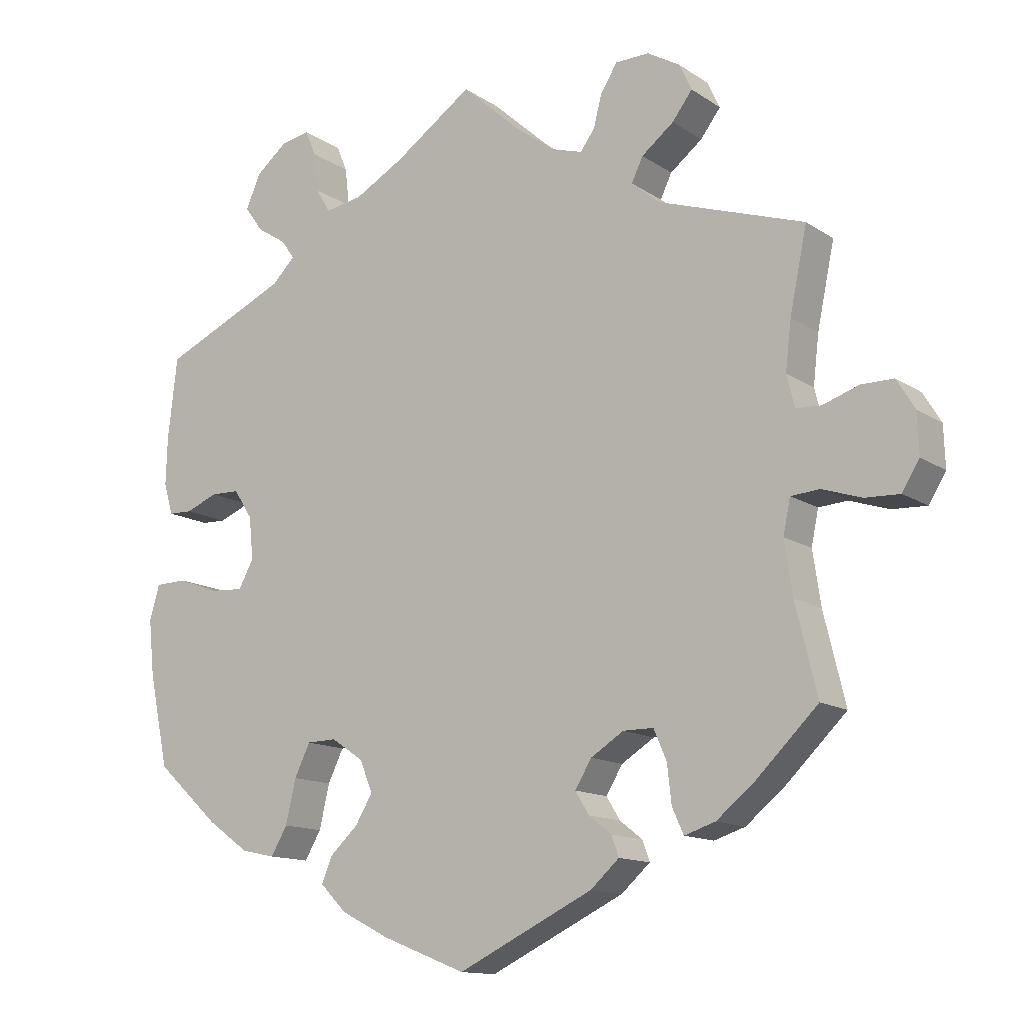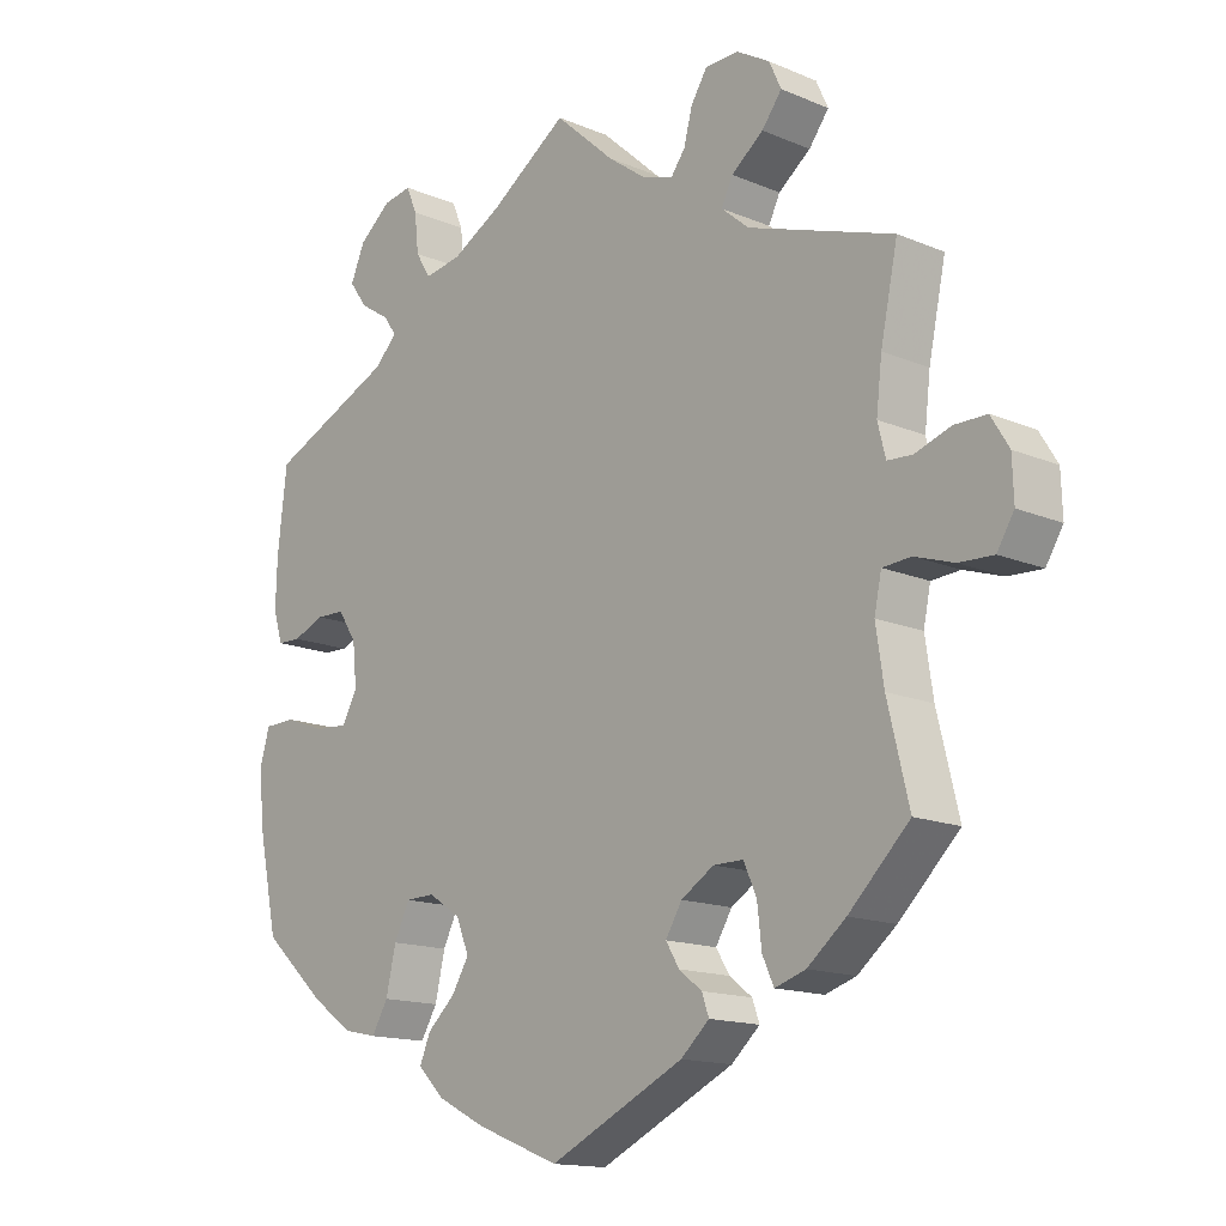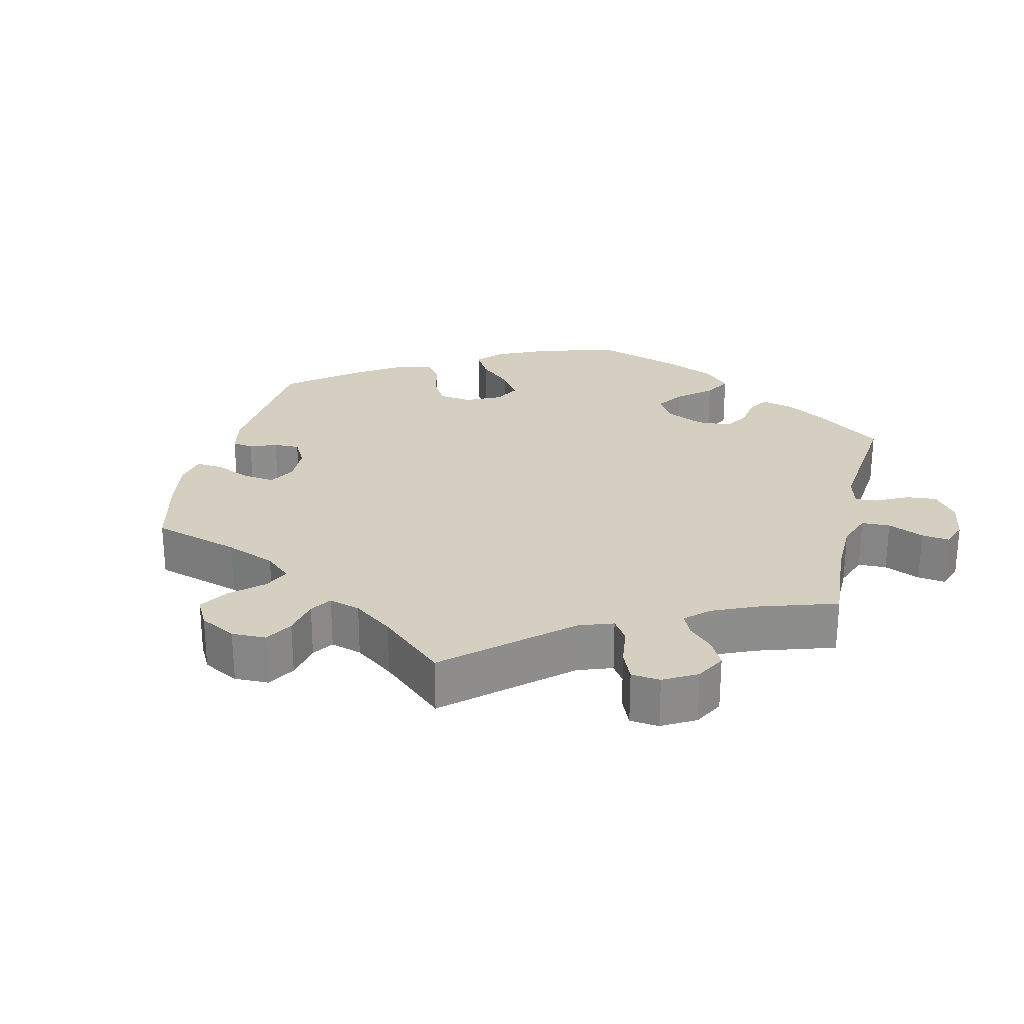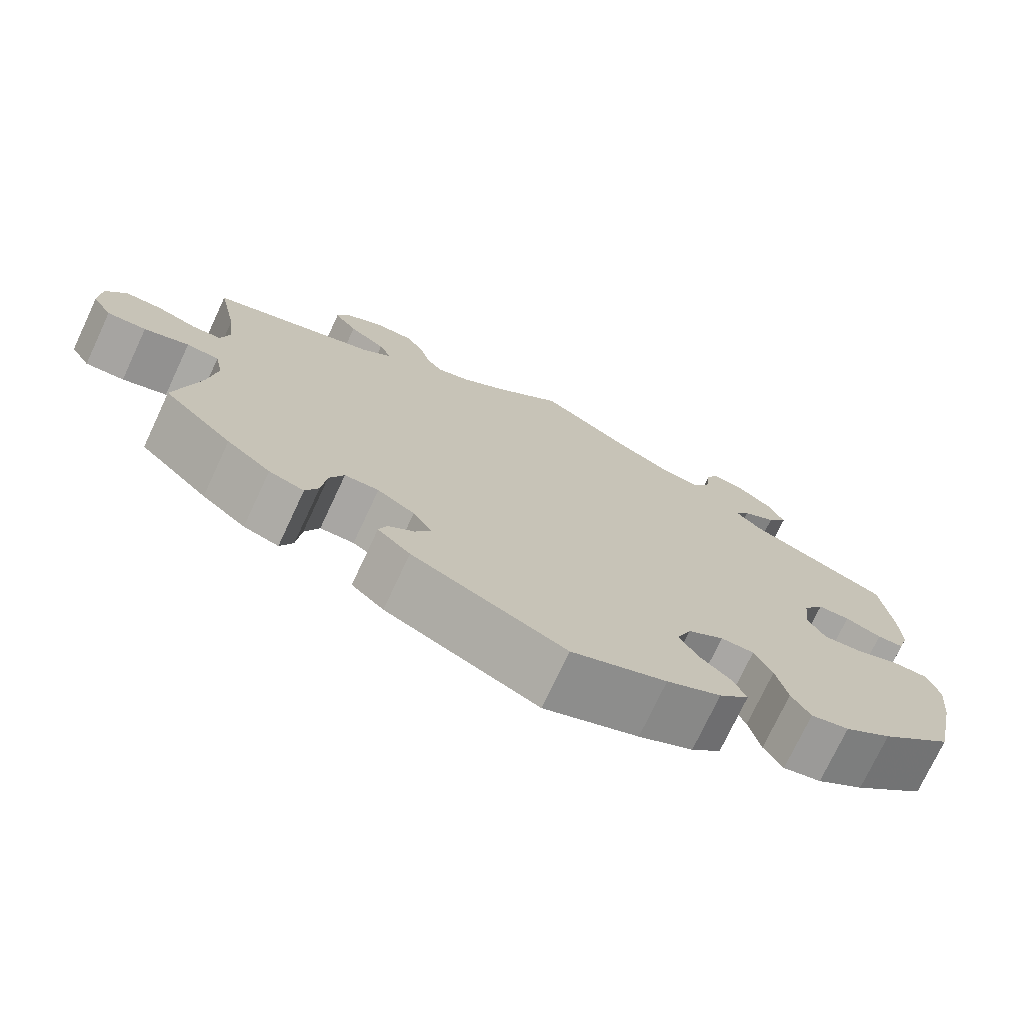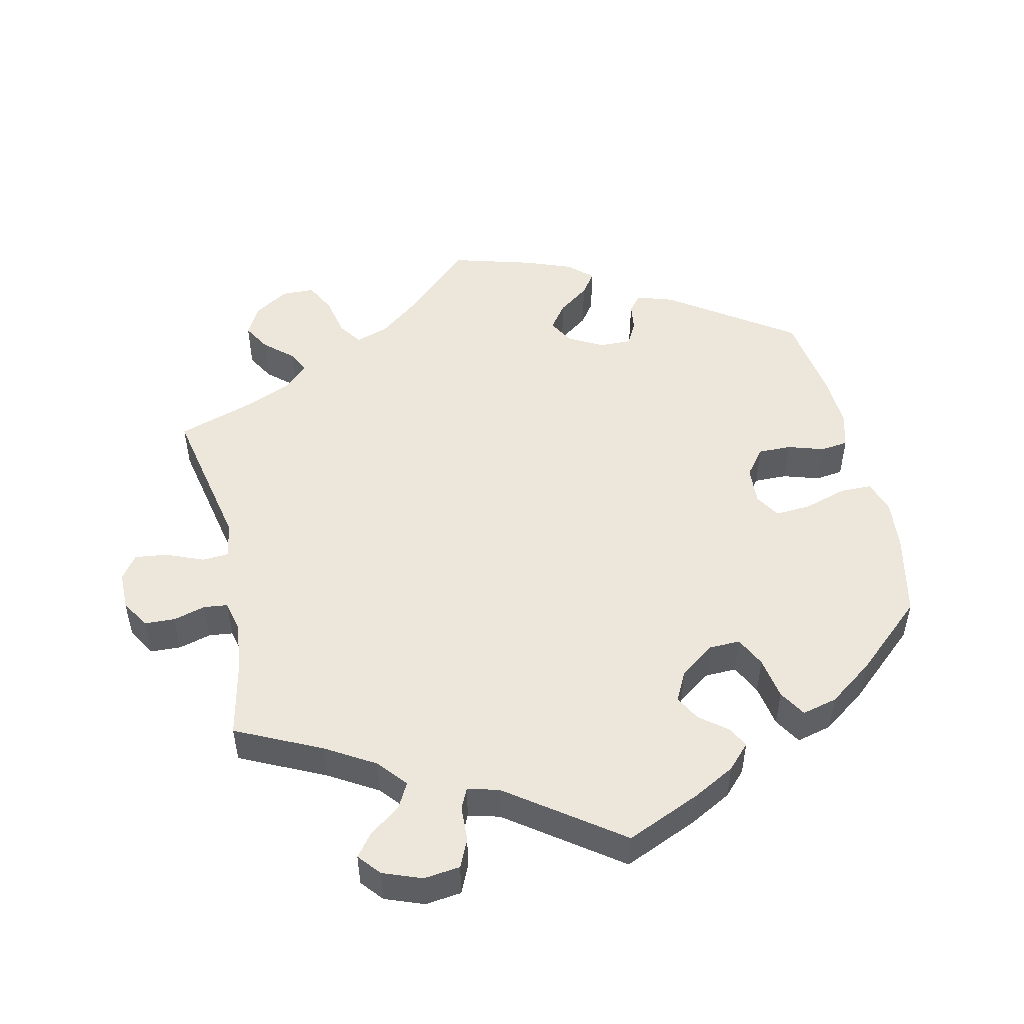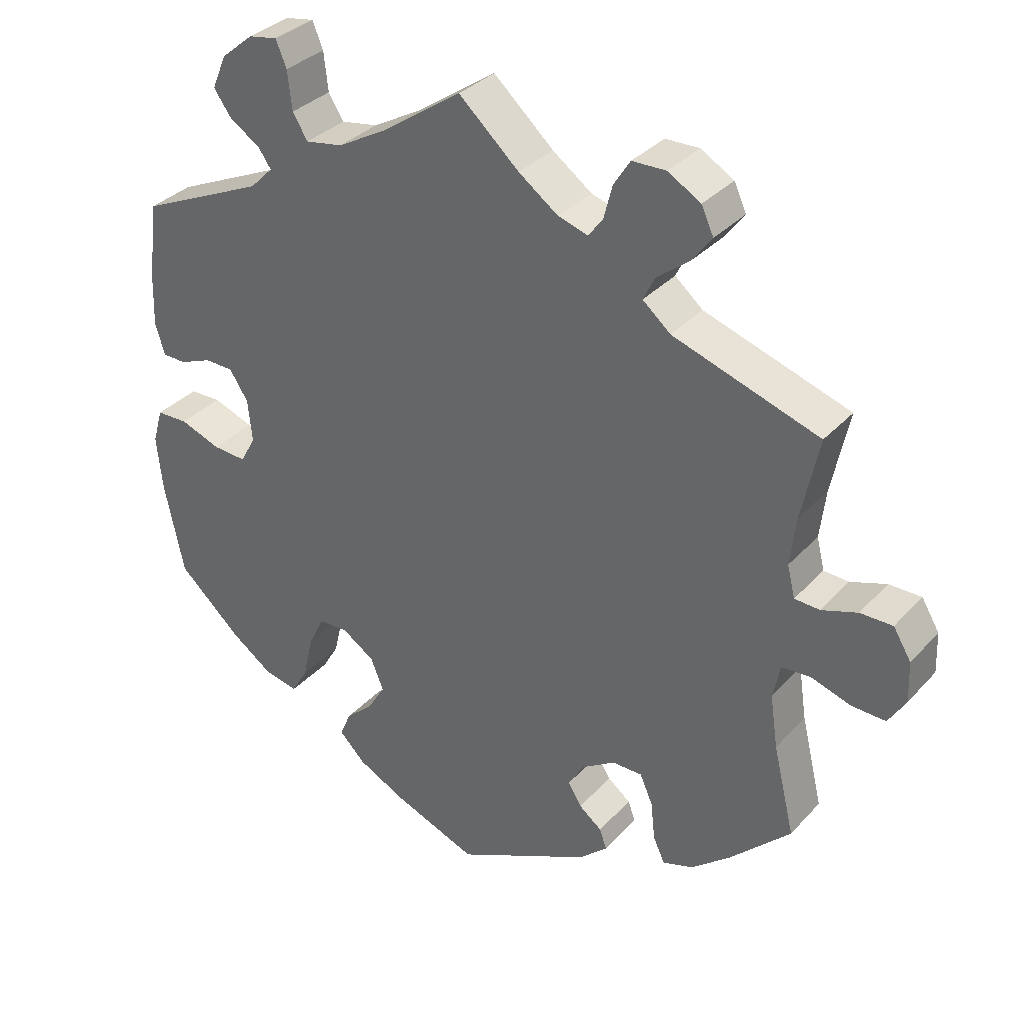
<metadata>
{"format":"obj","ext":"obj","renderer":"f3d","projection":"perspective","resolution":1024,"background":"white","views":[{"elev":-13.2,"azim":-145.4,"up":"+Z"},{"elev":-14.8,"azim":-132.3,"up":"+Z"},{"elev":25.9,"azim":-46.4,"up":"+Y"},{"elev":-74.3,"azim":-25.1,"up":"+Z"},{"elev":50.3,"azim":47.4,"up":"+Y"},{"elev":33.6,"azim":-144.8,"up":"+Z"}]}
</metadata>
<code>
v -0.297 0.07 0.357
v -0.258 0.07 0.39
v -0.274 0.07 0.423
v -0.319 0.07 0.458
v -0.347 0.07 0.495
v -0.33 0.07 0.532
v -0.284 0.07 0.559
v -0.237 0.07 0.558
v -0.214 0.07 0.522
v -0.202 0.07 0.476
v -0.182 0.07 0.449
v -0.14 0.07 0.462
v -0.085 0.07 0.502
v -0.001 0.07 0.578
v 0.108 0.07 0.503
v 0.178 0.07 0.464
v 0.23 0.07 0.455
v 0.251 0.07 0.489
v 0.257 0.07 0.543
v 0.272 0.07 0.579
v 0.312 0.07 0.572
v 0.357 0.07 0.535
v 0.377 0.07 0.488
v 0.352 0.07 0.453
v 0.31 0.07 0.426
v 0.292 0.07 0.4
v 0.324 0.07 0.368
v 0.5 0.07 0.289
v 0.513 0.07 0.176
v 0.515 0.07 0.109
v 0.502 0.07 0.065
v 0.469 0.07 0.064
v 0.424 0.07 0.082
v 0.384 0.07 0.081
v 0.358 0.07 0.041
v 0.352 0.07 -0.018
v 0.373 0.07 -0.057
v 0.42 0.07 -0.054
v 0.477 0.07 -0.033
v 0.521 0.07 -0.034
v 0.535 0.07 -0.083
v 0.527 0.07 -0.16
v 0.5 0.07 -0.289
v 0.411 0.07 -0.37
v 0.353 0.07 -0.411
v 0.306 0.07 -0.421
v 0.283 0.07 -0.382
v 0.269 0.07 -0.321
v 0.247 0.07 -0.276
v 0.206 0.07 -0.275
v 0.161 0.07 -0.305
v 0.143 0.07 -0.349
v 0.167 0.07 -0.389
v 0.206 0.07 -0.425
v 0.221 0.07 -0.461
v 0.184 0.07 -0.498
v 0.117 0.07 -0.532
v 0 0.07 -0.578
v -0.189 0.07 -0.487
v -0.229 0.07 -0.451
v -0.219 0.07 -0.423
v -0.187 0.07 -0.398
v -0.168 0.07 -0.367
v -0.191 0.07 -0.329
v -0.237 0.07 -0.3
v -0.279 0.07 -0.3
v -0.297 0.07 -0.341
v -0.303 0.07 -0.395
v -0.319 0.07 -0.43
v -0.362 0.07 -0.416
v -0.416 0.07 -0.372
v -0.501 0.07 -0.289
v -0.471 0.07 -0.165
v -0.46 0.07 -0.091
v -0.47 0.07 -0.043
v -0.51 0.07 -0.04
v -0.565 0.07 -0.058
v -0.613 0.07 -0.06
v -0.637 0.07 -0.021
v -0.635 0.07 0.036
v -0.61 0.07 0.077
v -0.565 0.07 0.077
v -0.515 0.07 0.06
v -0.48 0.07 0.062
v -0.469 0.07 0.106
v -0.477 0.07 0.174
v -0.501 0.07 0.289
v -0.297 0 0.357
v -0.258 0 0.39
v -0.274 0 0.423
v -0.319 0 0.458
v -0.347 0 0.495
v -0.33 0 0.532
v -0.284 0 0.559
v -0.237 0 0.558
v -0.214 0 0.522
v -0.202 0 0.476
v -0.182 0 0.449
v -0.14 0 0.462
v -0.085 0 0.502
v -0.001 0 0.578
v 0.108 0 0.503
v 0.178 0 0.464
v 0.23 0 0.455
v 0.251 0 0.489
v 0.257 0 0.543
v 0.272 0 0.579
v 0.312 0 0.572
v 0.357 0 0.535
v 0.377 0 0.488
v 0.352 0 0.453
v 0.31 0 0.426
v 0.292 0 0.4
v 0.324 0 0.368
v 0.5 0 0.289
v 0.513 0 0.176
v 0.515 0 0.109
v 0.502 0 0.065
v 0.469 0 0.064
v 0.424 0 0.082
v 0.384 0 0.081
v 0.358 0 0.041
v 0.352 0 -0.018
v 0.373 0 -0.057
v 0.42 0 -0.054
v 0.477 0 -0.033
v 0.521 0 -0.034
v 0.535 0 -0.083
v 0.527 0 -0.16
v 0.5 0 -0.289
v 0.411 0 -0.37
v 0.353 0 -0.411
v 0.306 0 -0.421
v 0.283 0 -0.382
v 0.269 0 -0.321
v 0.247 0 -0.276
v 0.206 0 -0.275
v 0.161 0 -0.305
v 0.143 0 -0.349
v 0.167 0 -0.389
v 0.206 0 -0.425
v 0.221 0 -0.461
v 0.184 0 -0.498
v 0.117 0 -0.532
v 0 0 -0.578
v -0.189 0 -0.487
v -0.229 0 -0.451
v -0.219 0 -0.423
v -0.187 0 -0.398
v -0.168 0 -0.367
v -0.191 0 -0.329
v -0.237 0 -0.3
v -0.279 0 -0.3
v -0.297 0 -0.341
v -0.303 0 -0.395
v -0.319 0 -0.43
v -0.362 0 -0.416
v -0.416 0 -0.372
v -0.501 0 -0.289
v -0.471 0 -0.165
v -0.46 0 -0.091
v -0.47 0 -0.043
v -0.51 0 -0.04
v -0.565 0 -0.058
v -0.613 0 -0.06
v -0.637 0 -0.021
v -0.635 0 0.036
v -0.61 0 0.077
v -0.565 0 0.077
v -0.515 0 0.06
v -0.48 0 0.062
v -0.469 0 0.106
v -0.477 0 0.174
v -0.501 0 0.289
f 86 87 1
f 85 86 1 2
f 84 85 2
f 80 81 82 83
f 80 83 84
f 79 80 84
f 76 77 78 79
f 75 76 79 84
f 74 75 84 2
f 70 71 72 73
f 70 73 74 2
f 67 68 69 70
f 66 67 70 2
f 59 60 61 62
f 59 62 63
f 58 59 63
f 57 58 63 64
f 53 54 55 56
f 52 53 56 57
f 45 46 47 48
f 45 48 49
f 44 45 49
f 43 44 49
f 42 43 49
f 41 42 49 50
f 38 39 40 41
f 37 38 41 50
f 30 31 32 33
f 30 33 34
f 27 28 29 30
f 26 27 30 34
f 22 23 24 25
f 22 25 26
f 21 22 26
f 18 19 20 21
f 17 18 21 26
f 16 17 26 34
f 13 14 15
f 12 13 15 16
f 11 12 16 34
f 7 8 9 10
f 7 10 11
f 6 7 11
f 3 4 5 6
f 3 6 11 34
f 65 66 2
f 64 65 2
f 52 57 64 2
f 51 52 2 3
f 36 37 50 51
f 35 36 51 3
f 3 34 35
f 88 174 173
f 89 88 173 172
f 89 172 171
f 170 169 168 167
f 171 170 167
f 171 167 166
f 166 165 164 163
f 171 166 163 162
f 89 171 162 161
f 160 159 158 157
f 89 161 160 157
f 157 156 155 154
f 89 157 154 153
f 149 148 147 146
f 150 149 146
f 150 146 145
f 151 150 145 144
f 143 142 141 140
f 144 143 140 139
f 135 134 133 132
f 136 135 132
f 136 132 131
f 136 131 130
f 136 130 129
f 137 136 129 128
f 128 127 126 125
f 137 128 125 124
f 120 119 118 117
f 121 120 117
f 117 116 115 114
f 121 117 114 113
f 112 111 110 109
f 113 112 109
f 113 109 108
f 108 107 106 105
f 113 108 105 104
f 121 113 104 103
f 102 101 100
f 103 102 100 99
f 121 103 99 98
f 97 96 95 94
f 98 97 94
f 98 94 93
f 93 92 91 90
f 121 98 93 90
f 89 153 152
f 89 152 151
f 89 151 144 139
f 90 89 139 138
f 138 137 124 123
f 90 138 123 122
f 122 121 90
f 1 88 89 2
f 2 89 90 3
f 3 90 91 4
f 4 91 92 5
f 5 92 93 6
f 6 93 94 7
f 7 94 95 8
f 8 95 96 9
f 9 96 97 10
f 10 97 98 11
f 11 98 99 12
f 12 99 100 13
f 13 100 101 14
f 14 101 102 15
f 15 102 103 16
f 16 103 104 17
f 17 104 105 18
f 18 105 106 19
f 19 106 107 20
f 20 107 108 21
f 21 108 109 22
f 22 109 110 23
f 23 110 111 24
f 24 111 112 25
f 25 112 113 26
f 26 113 114 27
f 27 114 115 28
f 28 115 116 29
f 29 116 117 30
f 30 117 118 31
f 31 118 119 32
f 32 119 120 33
f 33 120 121 34
f 34 121 122 35
f 35 122 123 36
f 36 123 124 37
f 37 124 125 38
f 38 125 126 39
f 39 126 127 40
f 40 127 128 41
f 41 128 129 42
f 42 129 130 43
f 43 130 131 44
f 44 131 132 45
f 45 132 133 46
f 46 133 134 47
f 47 134 135 48
f 48 135 136 49
f 49 136 137 50
f 50 137 138 51
f 51 138 139 52
f 52 139 140 53
f 53 140 141 54
f 54 141 142 55
f 55 142 143 56
f 56 143 144 57
f 57 144 145 58
f 58 145 146 59
f 59 146 147 60
f 60 147 148 61
f 61 148 149 62
f 62 149 150 63
f 63 150 151 64
f 64 151 152 65
f 65 152 153 66
f 66 153 154 67
f 67 154 155 68
f 68 155 156 69
f 69 156 157 70
f 70 157 158 71
f 71 158 159 72
f 72 159 160 73
f 73 160 161 74
f 74 161 162 75
f 75 162 163 76
f 76 163 164 77
f 77 164 165 78
f 78 165 166 79
f 79 166 167 80
f 80 167 168 81
f 81 168 169 82
f 82 169 170 83
f 83 170 171 84
f 84 171 172 85
f 85 172 173 86
f 86 173 174 87
f 87 174 88 1

</code>
